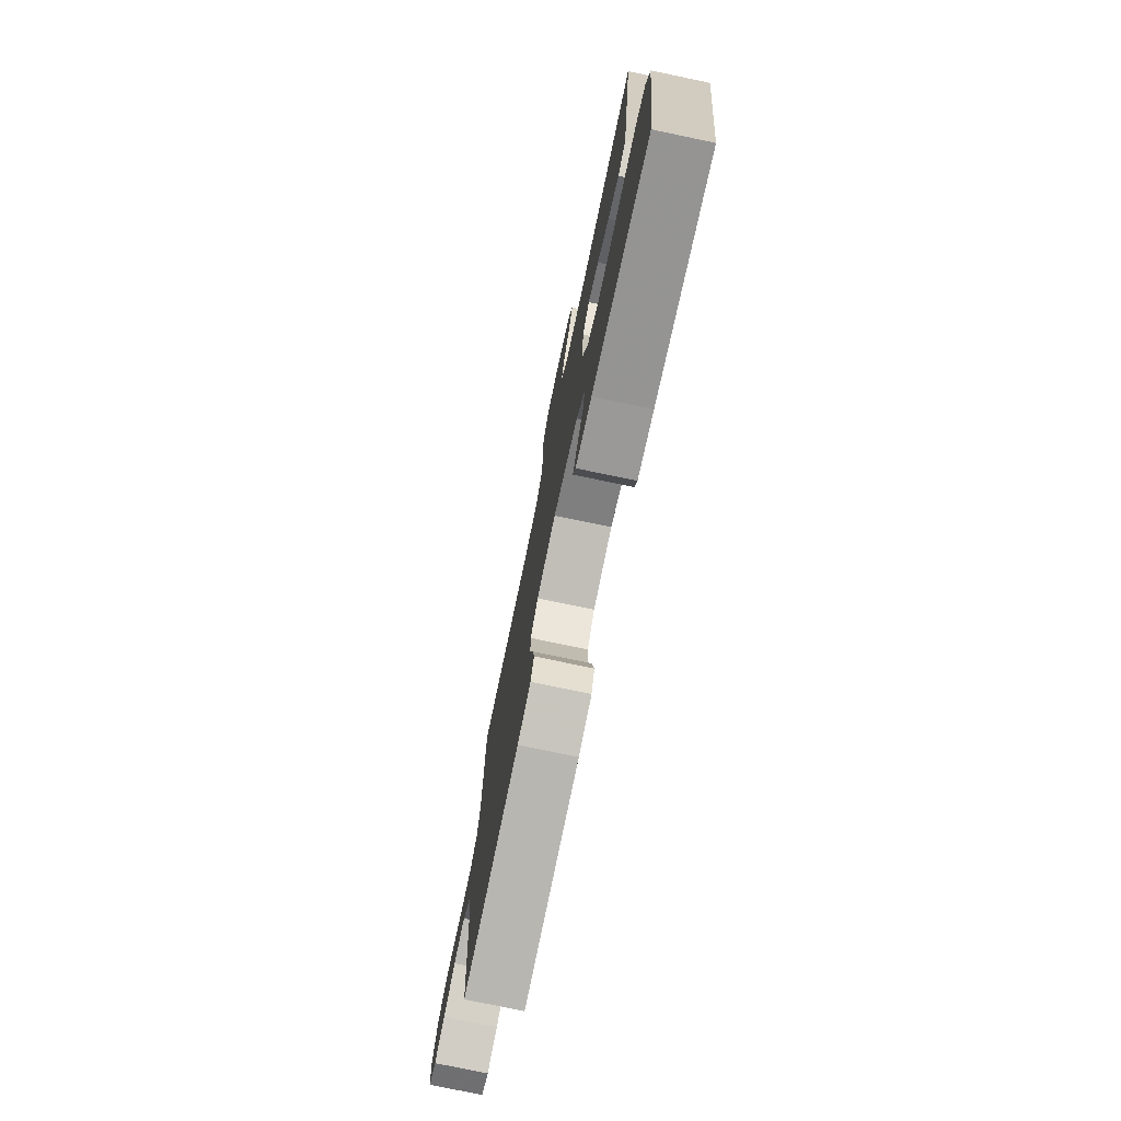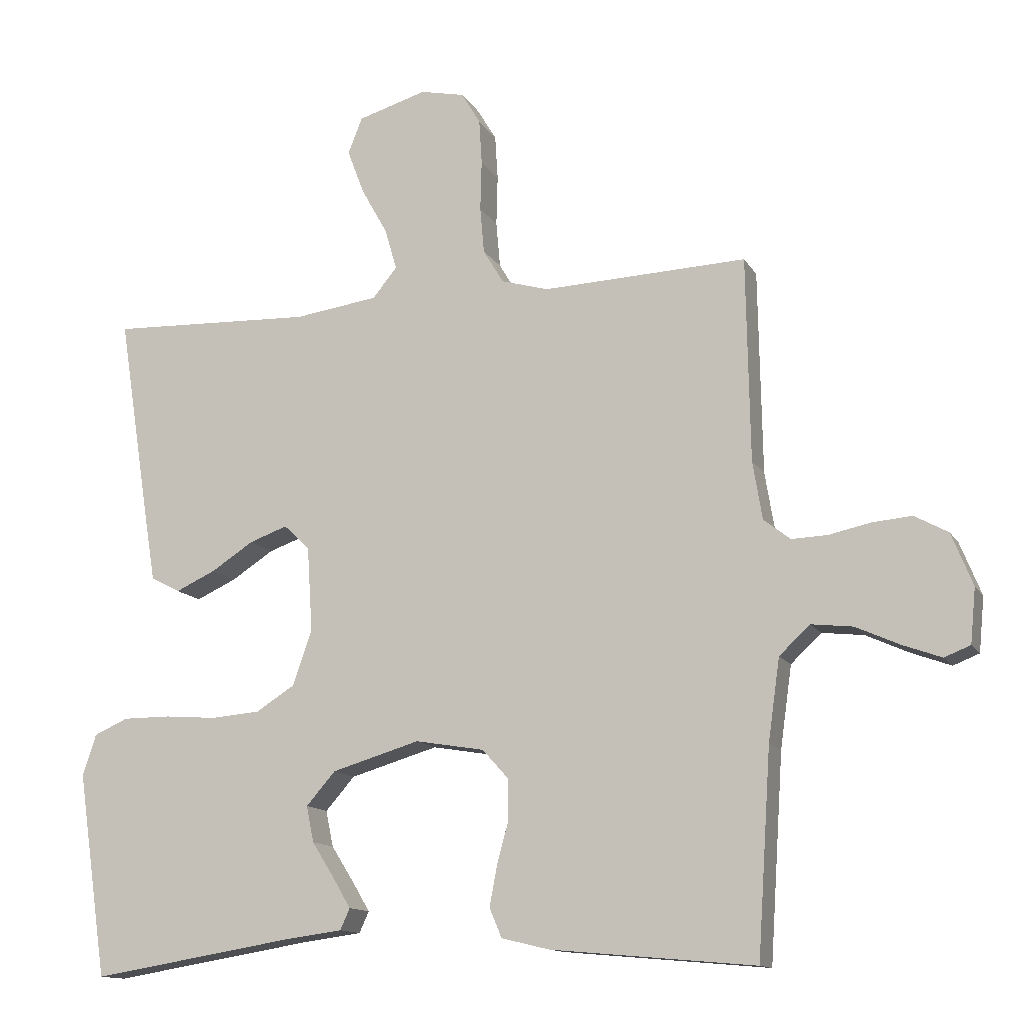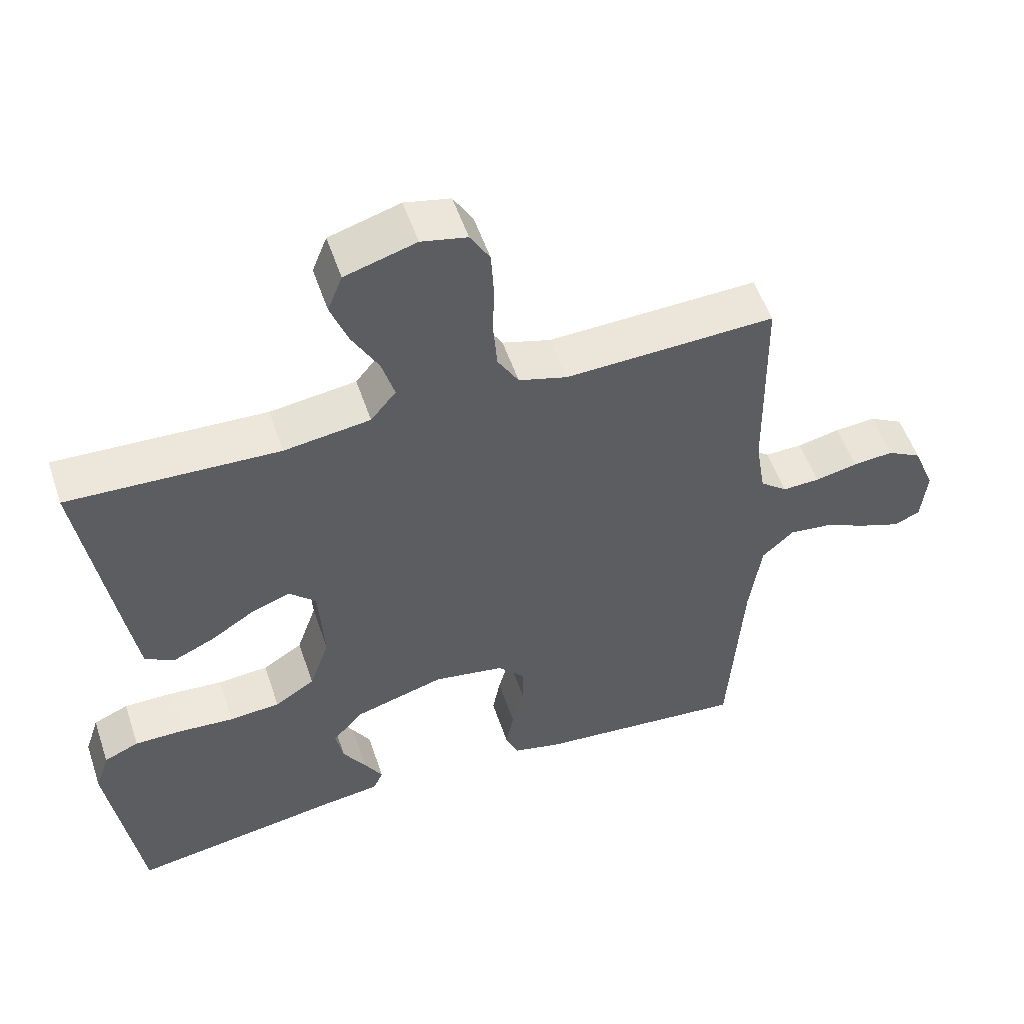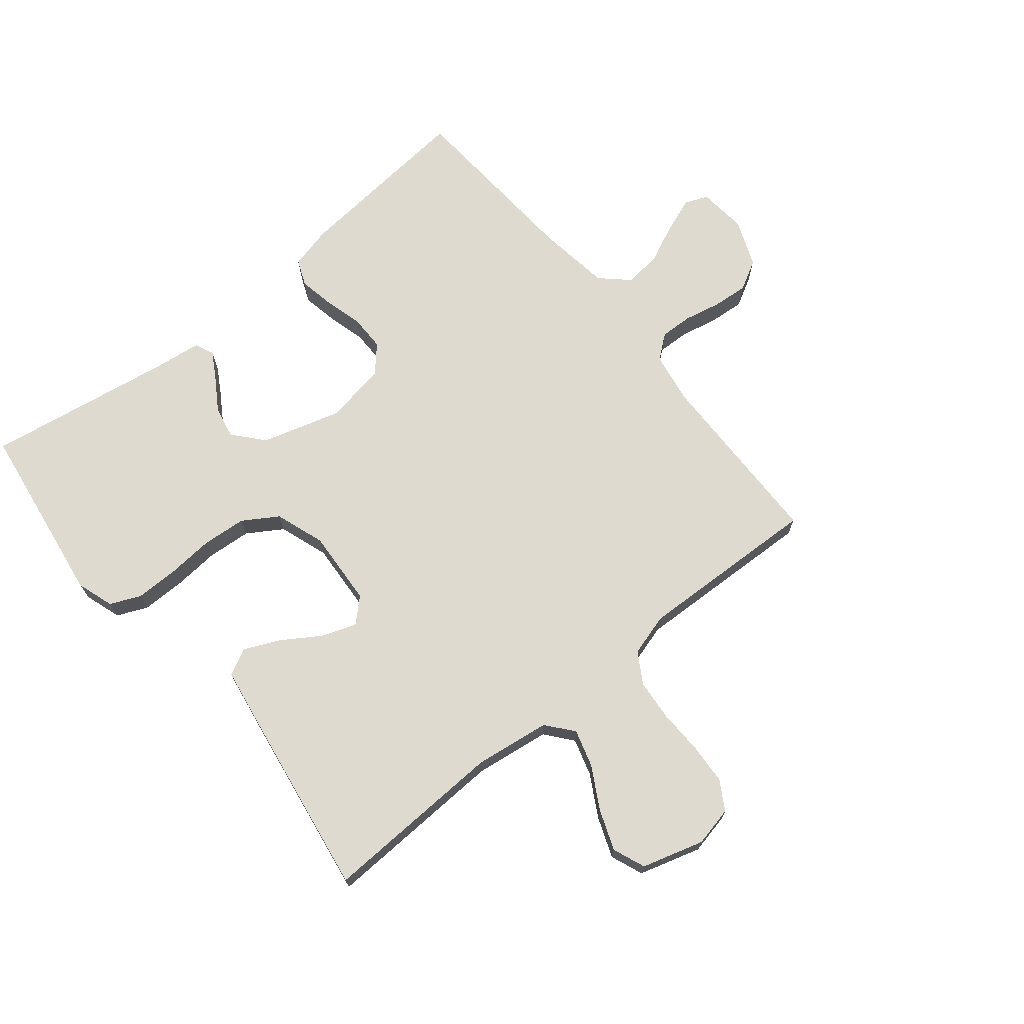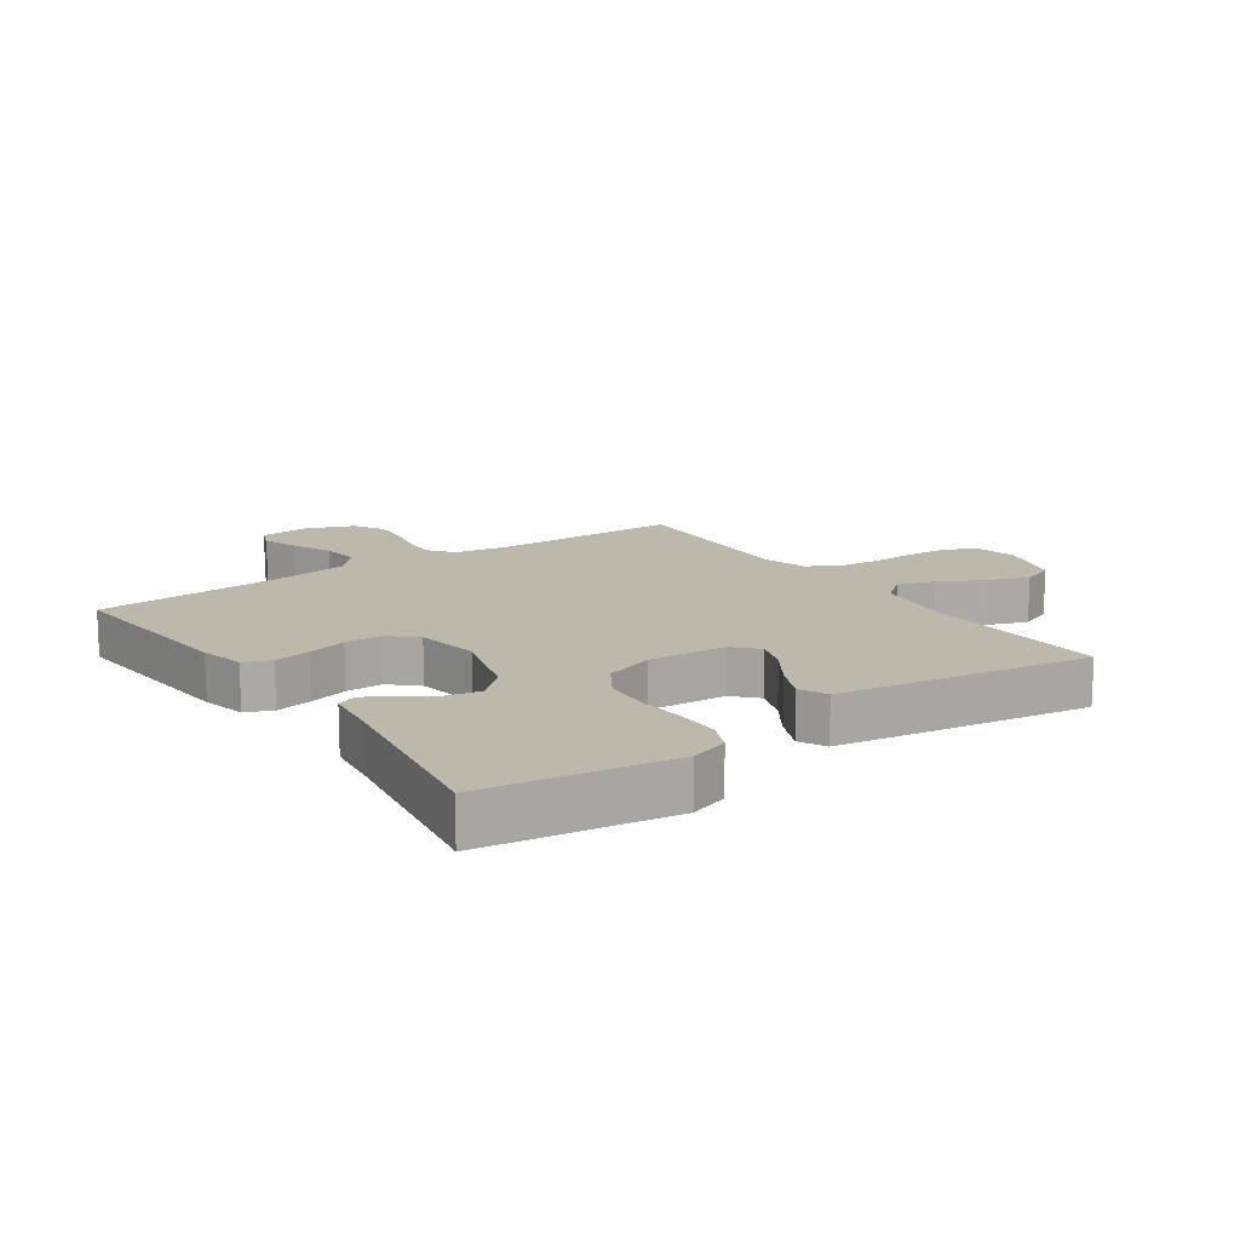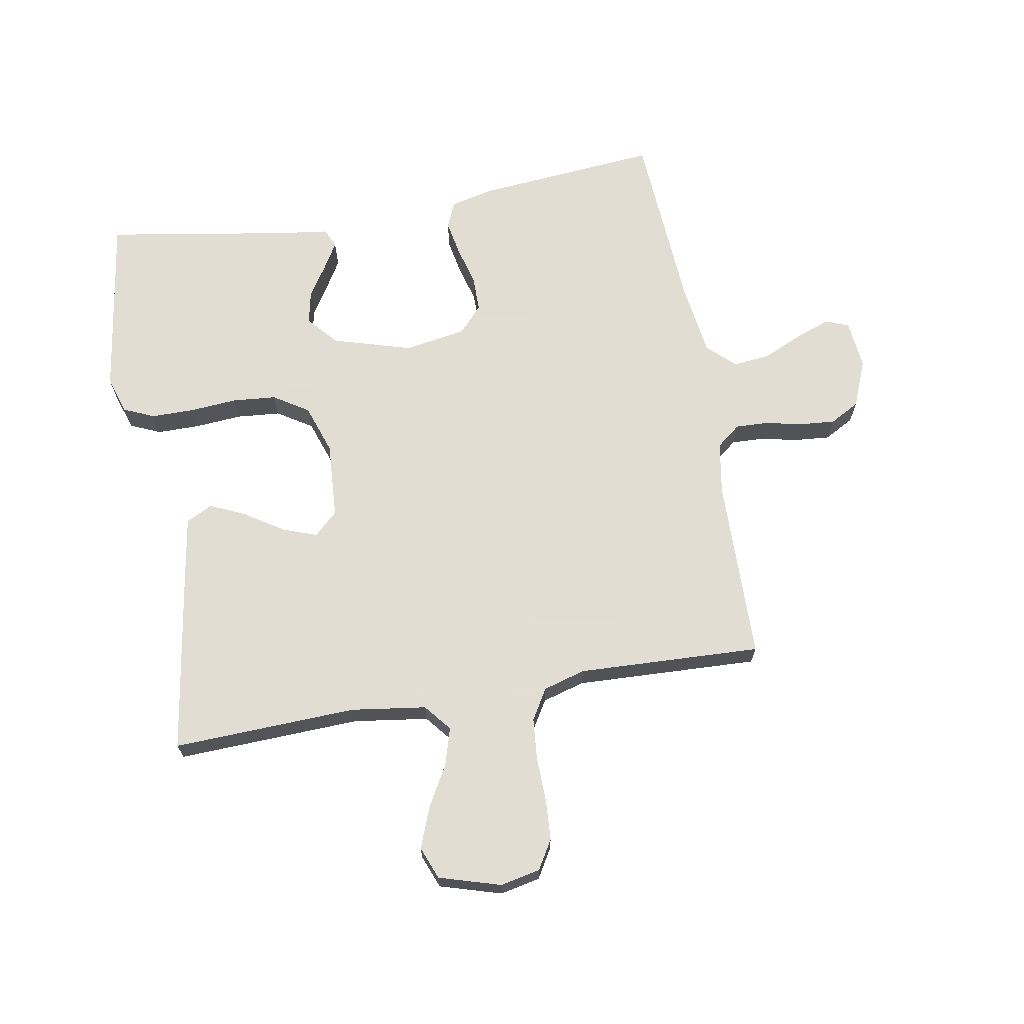
<metadata>
{"format":"obj","ext":"obj","renderer":"f3d","projection":"perspective","resolution":1024,"background":"white","views":[{"elev":-76.4,"azim":-101.8,"up":"+Z"},{"elev":-13.0,"azim":19.8,"up":"+Z"},{"elev":53.5,"azim":-18.5,"up":"+Z"},{"elev":70.7,"azim":-39.3,"up":"+Y"},{"elev":14.7,"azim":-124.7,"up":"+Y"},{"elev":68.1,"azim":-9.9,"up":"+Y"}]}
</metadata>
<code>
v -0.5 0.07 0.5
v -0.2 0.07 0.488
v -0.077 0.07 0.505
v -0.041 0.07 0.549
v -0.059 0.07 0.61
v -0.097 0.07 0.678
v -0.122 0.07 0.744
v -0.101 0.07 0.797
v 0 0.07 0.827
v 0.065 0.07 0.813
v 0.093 0.07 0.766
v 0.097 0.07 0.7
v 0.095 0.07 0.626
v 0.101 0.07 0.558
v 0.131 0.07 0.508
v 0.2 0.07 0.488
v 0.5 0.07 0.5
v 0.505 0.07 0.2
v 0.519 0.07 0.115
v 0.558 0.07 0.084
v 0.611 0.07 0.086
v 0.672 0.07 0.099
v 0.73 0.07 0.104
v 0.779 0.07 0.077
v 0.81 0.07 0
v 0.802 0.07 -0.08
v 0.764 0.07 -0.095
v 0.707 0.07 -0.074
v 0.643 0.07 -0.045
v 0.582 0.07 -0.038
v 0.537 0.07 -0.08
v 0.52 0.07 -0.2
v 0.5 0.07 -0.5
v 0.2 0.07 -0.473
v 0.13 0.07 -0.456
v 0.112 0.07 -0.413
v 0.123 0.07 -0.355
v 0.14 0.07 -0.292
v 0.14 0.07 -0.233
v 0.101 0.07 -0.19
v 0 0.07 -0.173
v -0.129 0.07 -0.211
v -0.172 0.07 -0.26
v -0.161 0.07 -0.313
v -0.128 0.07 -0.365
v -0.102 0.07 -0.409
v -0.116 0.07 -0.44
v -0.2 0.07 -0.451
v -0.5 0.07 -0.5
v -0.544 0.07 -0.2
v -0.524 0.07 -0.139
v -0.474 0.07 -0.117
v -0.404 0.07 -0.117
v -0.327 0.07 -0.123
v -0.255 0.07 -0.117
v -0.198 0.07 -0.081
v -0.17 0.07 0
v -0.178 0.07 0.125
v -0.216 0.07 0.161
v -0.272 0.07 0.141
v -0.334 0.07 0.101
v -0.393 0.07 0.074
v -0.436 0.07 0.096
v -0.453 0.07 0.2
v -0.5 0 0.5
v -0.2 0 0.488
v -0.077 0 0.505
v -0.041 0 0.549
v -0.059 0 0.61
v -0.097 0 0.678
v -0.122 0 0.744
v -0.101 0 0.797
v 0 0 0.827
v 0.065 0 0.813
v 0.093 0 0.766
v 0.097 0 0.7
v 0.095 0 0.626
v 0.101 0 0.558
v 0.131 0 0.508
v 0.2 0 0.488
v 0.5 0 0.5
v 0.505 0 0.2
v 0.519 0 0.115
v 0.558 0 0.084
v 0.611 0 0.086
v 0.672 0 0.099
v 0.73 0 0.104
v 0.779 0 0.077
v 0.81 0 0
v 0.802 0 -0.08
v 0.764 0 -0.095
v 0.707 0 -0.074
v 0.643 0 -0.045
v 0.582 0 -0.038
v 0.537 0 -0.08
v 0.52 0 -0.2
v 0.5 0 -0.5
v 0.2 0 -0.473
v 0.13 0 -0.456
v 0.112 0 -0.413
v 0.123 0 -0.355
v 0.14 0 -0.292
v 0.14 0 -0.233
v 0.101 0 -0.19
v 0 0 -0.173
v -0.129 0 -0.211
v -0.172 0 -0.26
v -0.161 0 -0.313
v -0.128 0 -0.365
v -0.102 0 -0.409
v -0.116 0 -0.44
v -0.2 0 -0.451
v -0.5 0 -0.5
v -0.544 0 -0.2
v -0.524 0 -0.139
v -0.474 0 -0.117
v -0.404 0 -0.117
v -0.327 0 -0.123
v -0.255 0 -0.117
v -0.198 0 -0.081
v -0.17 0 0
v -0.178 0 0.125
v -0.216 0 0.161
v -0.272 0 0.141
v -0.334 0 0.101
v -0.393 0 0.074
v -0.436 0 0.096
v -0.453 0 0.2
f 64 1 2
f 63 64 2
f 62 63 2
f 61 62 2
f 60 61 2
f 59 60 2 3
f 58 59 3 4
f 57 58 4
f 52 53 54
f 51 52 54
f 50 51 54
f 49 50 54
f 48 49 54
f 47 48 54
f 46 47 54
f 45 46 54
f 44 45 54
f 43 44 54 55
f 42 43 55 56
f 36 37 38
f 35 36 38
f 34 35 38
f 33 34 38
f 32 33 38
f 31 32 38 39
f 30 31 39 40
f 27 28 29
f 26 27 29
f 25 26 29
f 24 25 29
f 23 24 29
f 22 23 29
f 21 22 29
f 20 21 29 30
f 30 40 41
f 20 30 41
f 19 20 41
f 16 17 18
f 42 56 57
f 41 42 57
f 19 41 57
f 18 19 57
f 16 18 57
f 15 16 57
f 11 12 13
f 10 11 13
f 9 10 13
f 8 9 13
f 7 8 13
f 6 7 13
f 5 6 13
f 14 15 57 4
f 4 5 13 14
f 66 65 128
f 66 128 127
f 66 127 126
f 66 126 125
f 66 125 124
f 67 66 124 123
f 68 67 123 122
f 68 122 121
f 118 117 116
f 118 116 115
f 118 115 114
f 118 114 113
f 118 113 112
f 118 112 111
f 118 111 110
f 118 110 109
f 118 109 108
f 119 118 108 107
f 120 119 107 106
f 102 101 100
f 102 100 99
f 102 99 98
f 102 98 97
f 102 97 96
f 103 102 96 95
f 104 103 95 94
f 93 92 91
f 93 91 90
f 93 90 89
f 93 89 88
f 93 88 87
f 93 87 86
f 93 86 85
f 94 93 85 84
f 105 104 94
f 105 94 84
f 105 84 83
f 82 81 80
f 121 120 106
f 121 106 105
f 121 105 83
f 121 83 82
f 121 82 80
f 121 80 79
f 77 76 75
f 77 75 74
f 77 74 73
f 77 73 72
f 77 72 71
f 77 71 70
f 77 70 69
f 68 121 79 78
f 78 77 69 68
f 1 65 66 2
f 2 66 67 3
f 3 67 68 4
f 4 68 69 5
f 5 69 70 6
f 6 70 71 7
f 7 71 72 8
f 8 72 73 9
f 9 73 74 10
f 10 74 75 11
f 11 75 76 12
f 12 76 77 13
f 13 77 78 14
f 14 78 79 15
f 15 79 80 16
f 16 80 81 17
f 17 81 82 18
f 18 82 83 19
f 19 83 84 20
f 20 84 85 21
f 21 85 86 22
f 22 86 87 23
f 23 87 88 24
f 24 88 89 25
f 25 89 90 26
f 26 90 91 27
f 27 91 92 28
f 28 92 93 29
f 29 93 94 30
f 30 94 95 31
f 31 95 96 32
f 32 96 97 33
f 33 97 98 34
f 34 98 99 35
f 35 99 100 36
f 36 100 101 37
f 37 101 102 38
f 38 102 103 39
f 39 103 104 40
f 40 104 105 41
f 41 105 106 42
f 42 106 107 43
f 43 107 108 44
f 44 108 109 45
f 45 109 110 46
f 46 110 111 47
f 47 111 112 48
f 48 112 113 49
f 49 113 114 50
f 50 114 115 51
f 51 115 116 52
f 52 116 117 53
f 53 117 118 54
f 54 118 119 55
f 55 119 120 56
f 56 120 121 57
f 57 121 122 58
f 58 122 123 59
f 59 123 124 60
f 60 124 125 61
f 61 125 126 62
f 62 126 127 63
f 63 127 128 64
f 64 128 65 1

</code>
